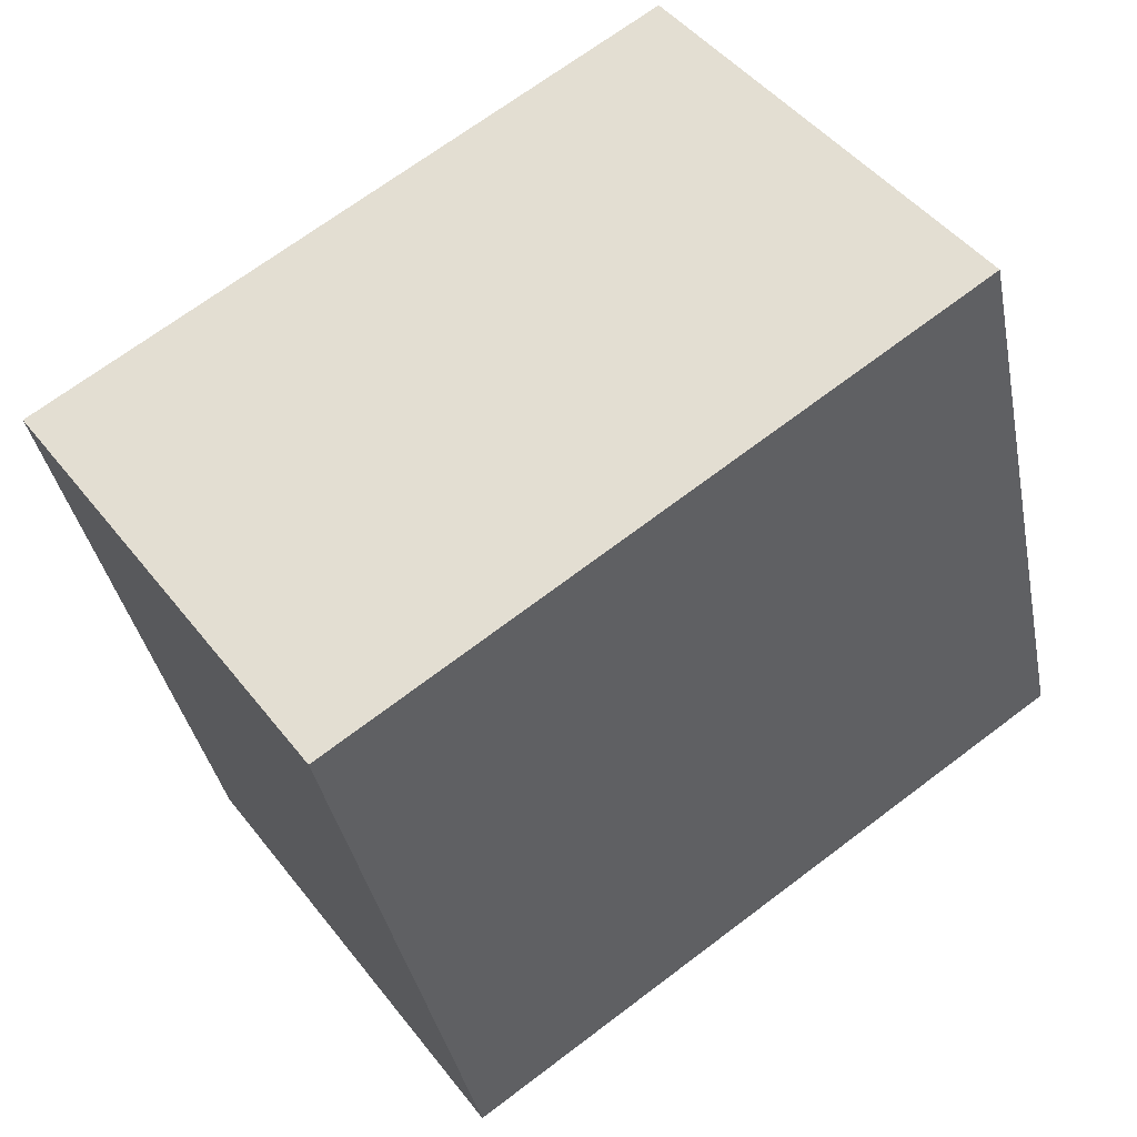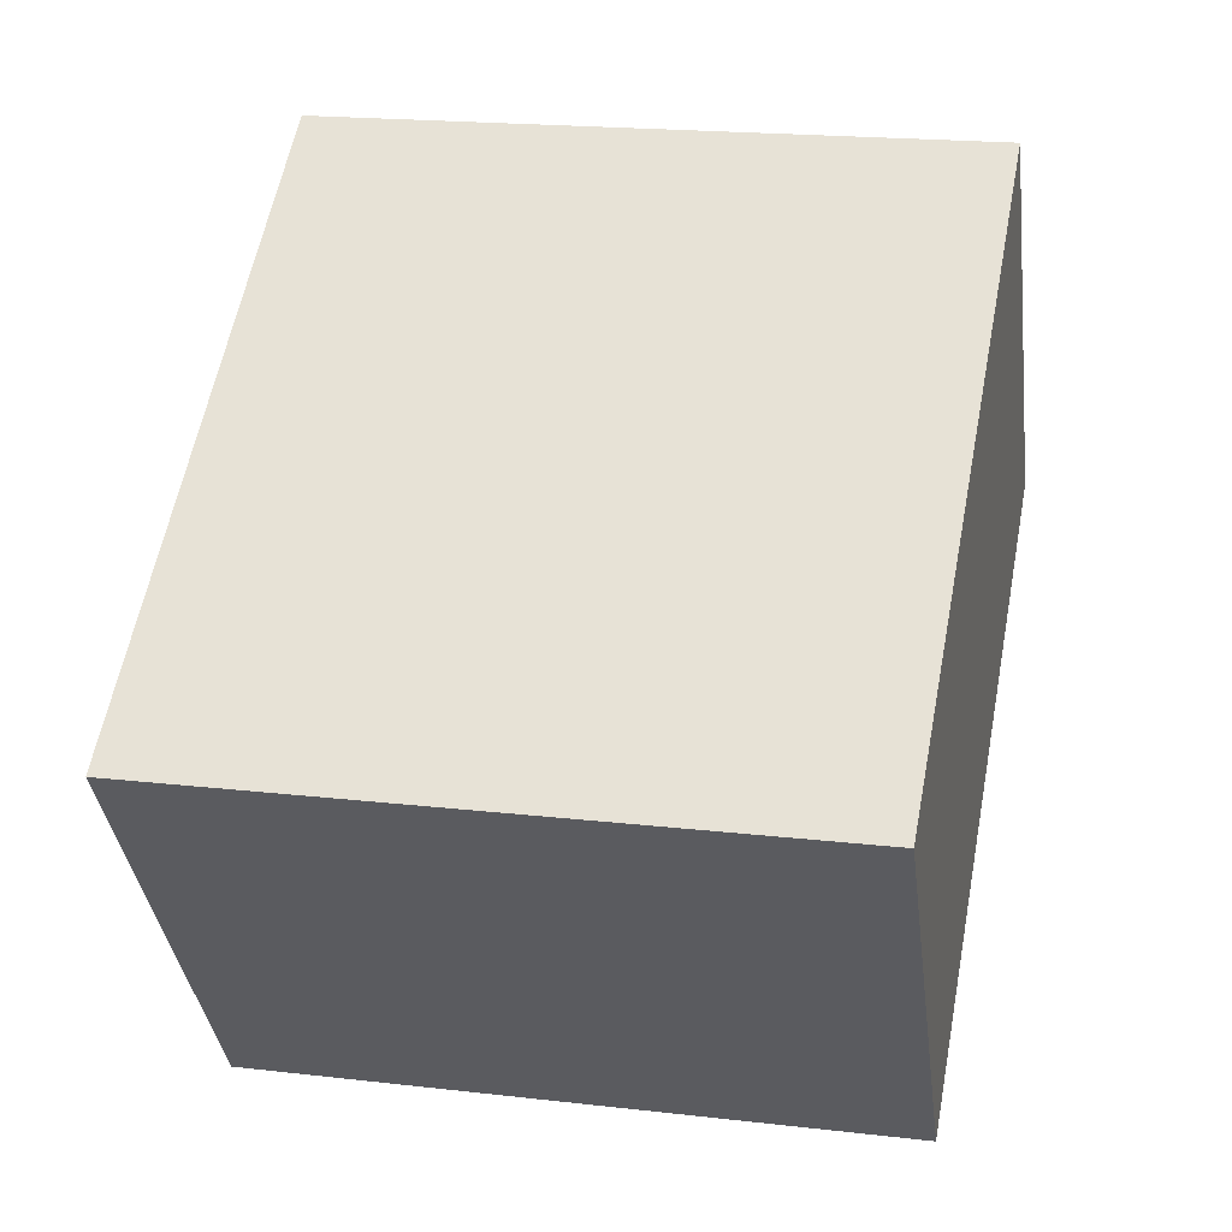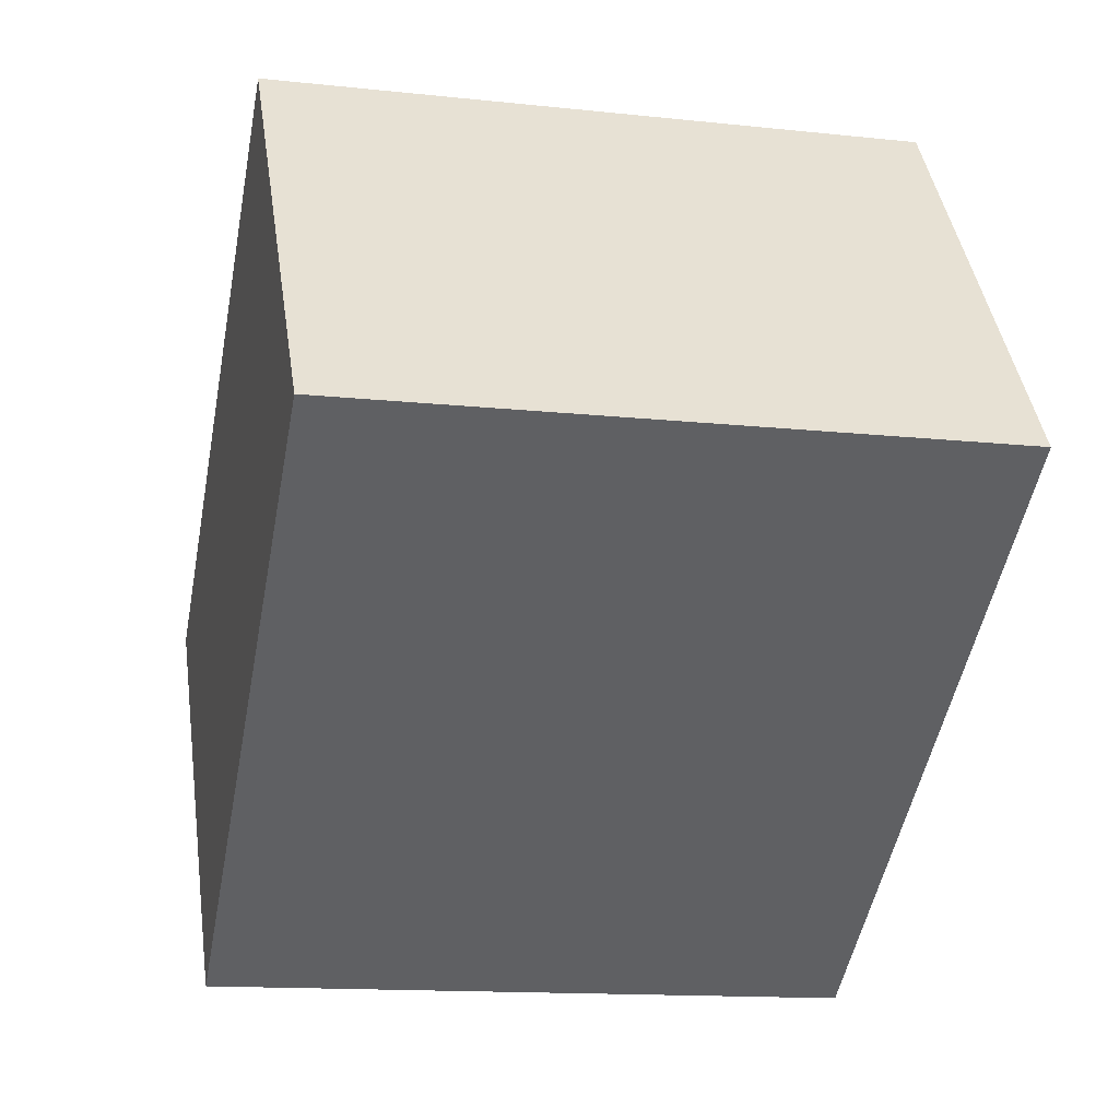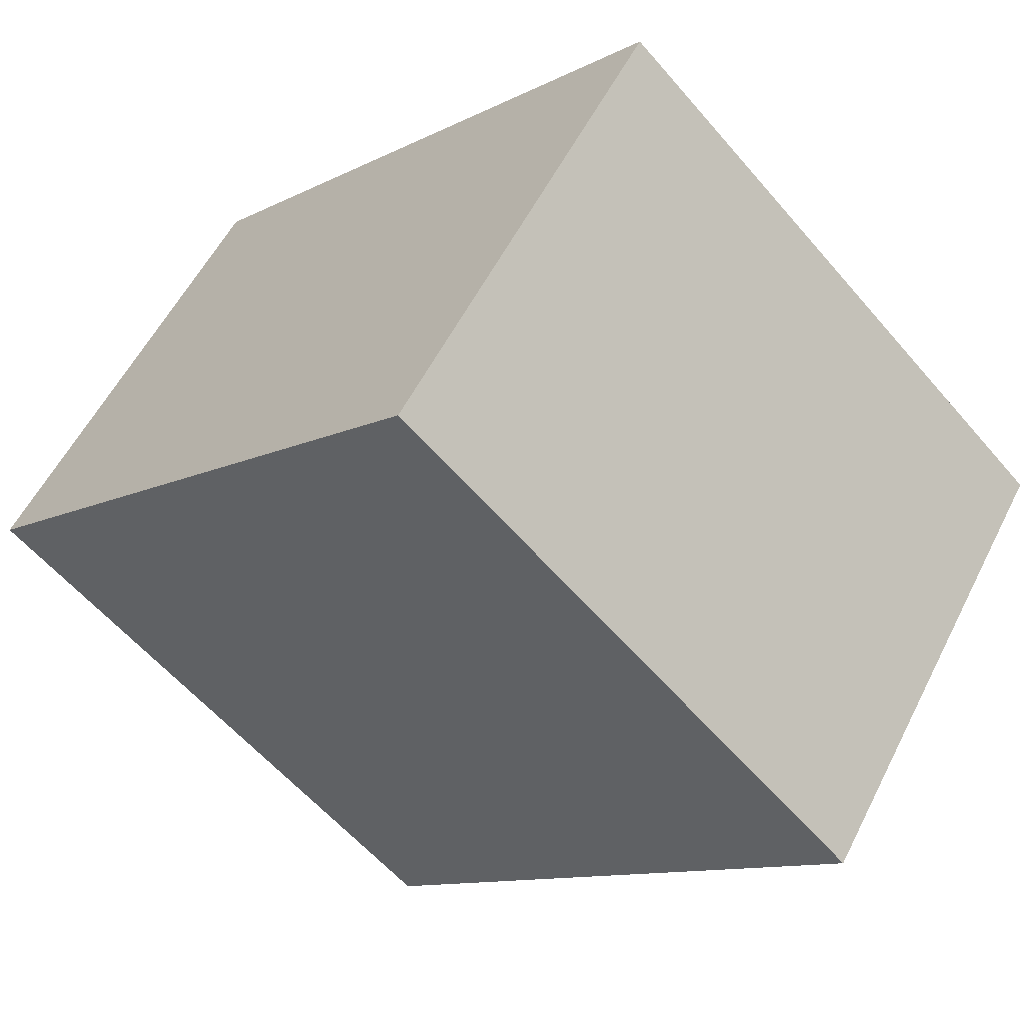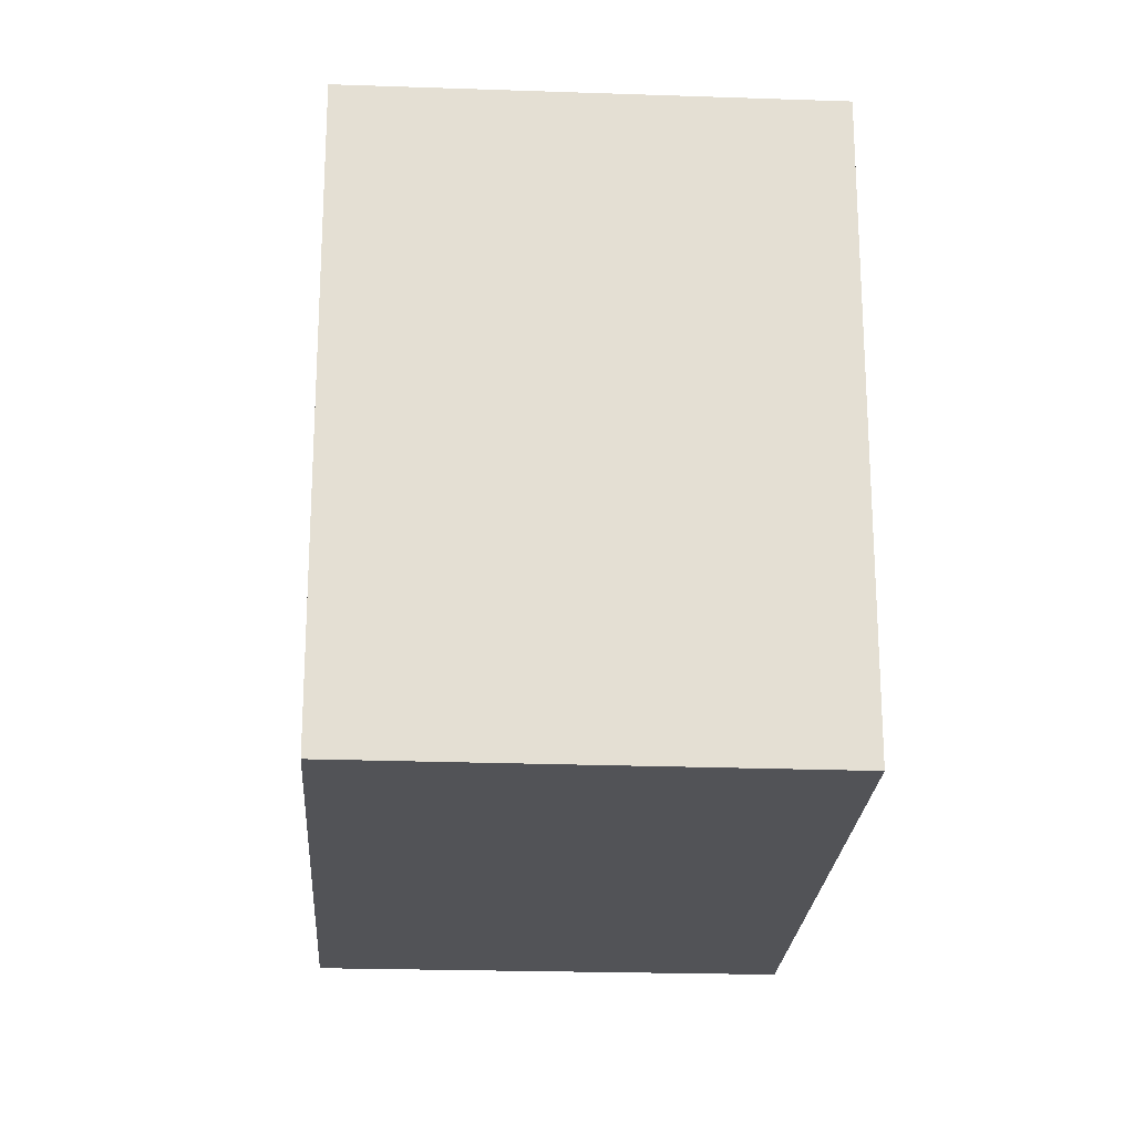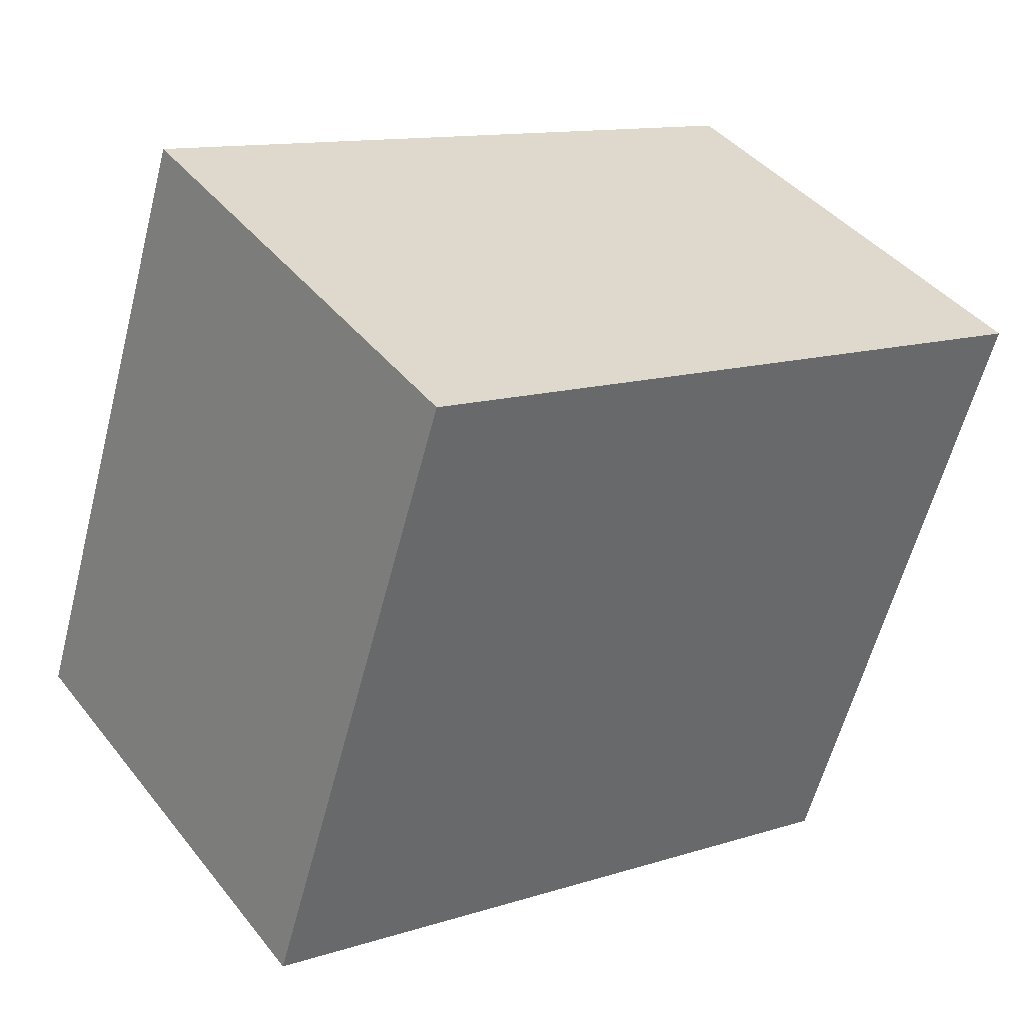
<metadata>
{"format":"obj","ext":"obj","renderer":"f3d","projection":"perspective","resolution":1024,"background":"white","views":[{"elev":-37.1,"azim":10.9,"up":"+Y"},{"elev":19.3,"azim":-77.7,"up":"+Y"},{"elev":-13.6,"azim":76.3,"up":"+Y"},{"elev":-58.7,"azim":-139.8,"up":"+Y"},{"elev":-22.4,"azim":122.2,"up":"+Z"},{"elev":-59.6,"azim":-14.5,"up":"+Y"}]}
</metadata>
<code>
v -896.3 -1871 2.665
v -893.8 -1869 2.698
v -892.7 -1871 2.69
v -895.1 -1872 2.656
v -893.8 -1869 2.698
v -896.3 -1871 2.665
v -896.3 -1871 0
v -893.8 -1869 0
v -892.7 -1871 2.69
v -893.8 -1869 2.698
v -893.8 -1869 0
v -892.7 -1871 0
v -895.1 -1872 2.656
v -892.7 -1871 2.69
v -892.7 -1871 0
v -895.1 -1872 0
v -896.3 -1871 2.665
v -895.1 -1872 2.656
v -895.1 -1872 0
v -896.3 -1871 0
v -896.3 -1871 0
v -893.8 -1869 0
v -892.7 -1871 0
v -895.1 -1872 0
f 2 3 4 1
f 6 7 8 5
f 10 11 12 9
f 14 15 16 13
f 18 19 20 17
f 22 23 24 21

</code>
